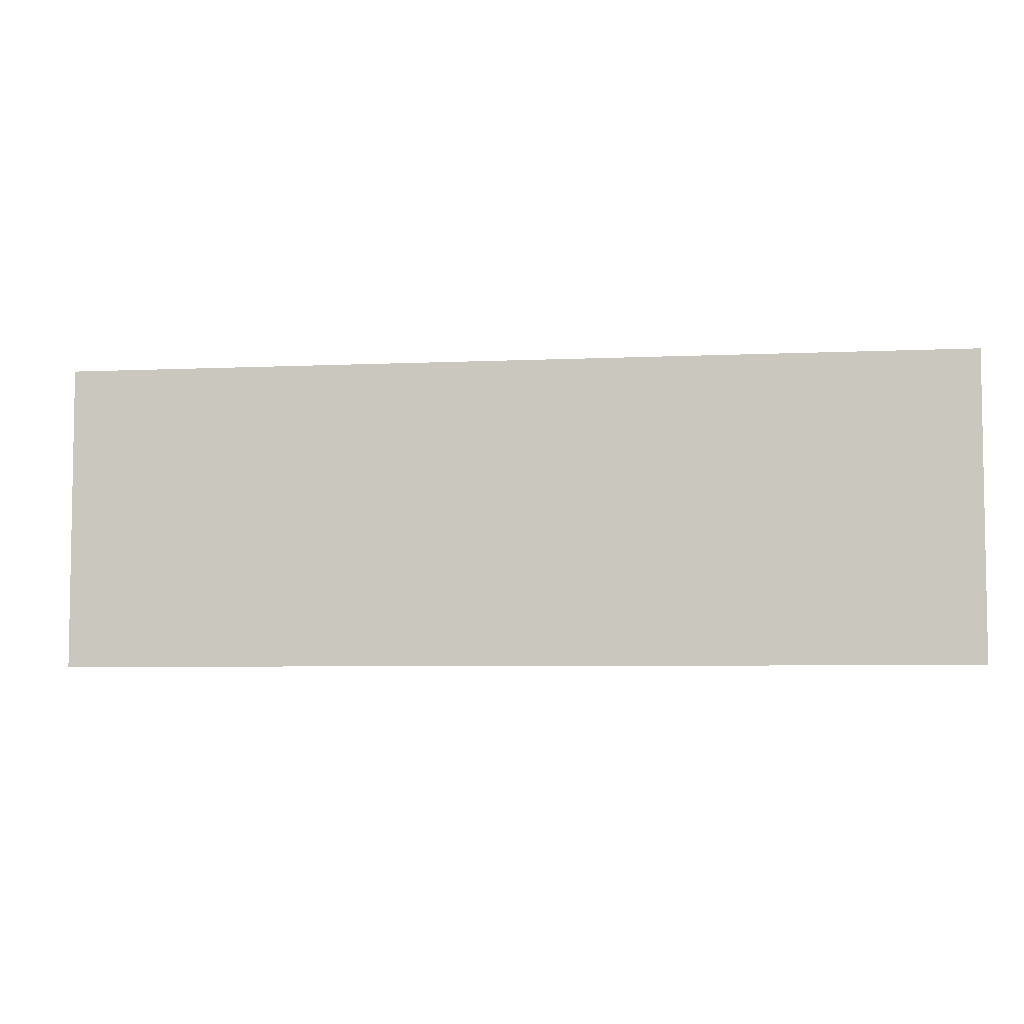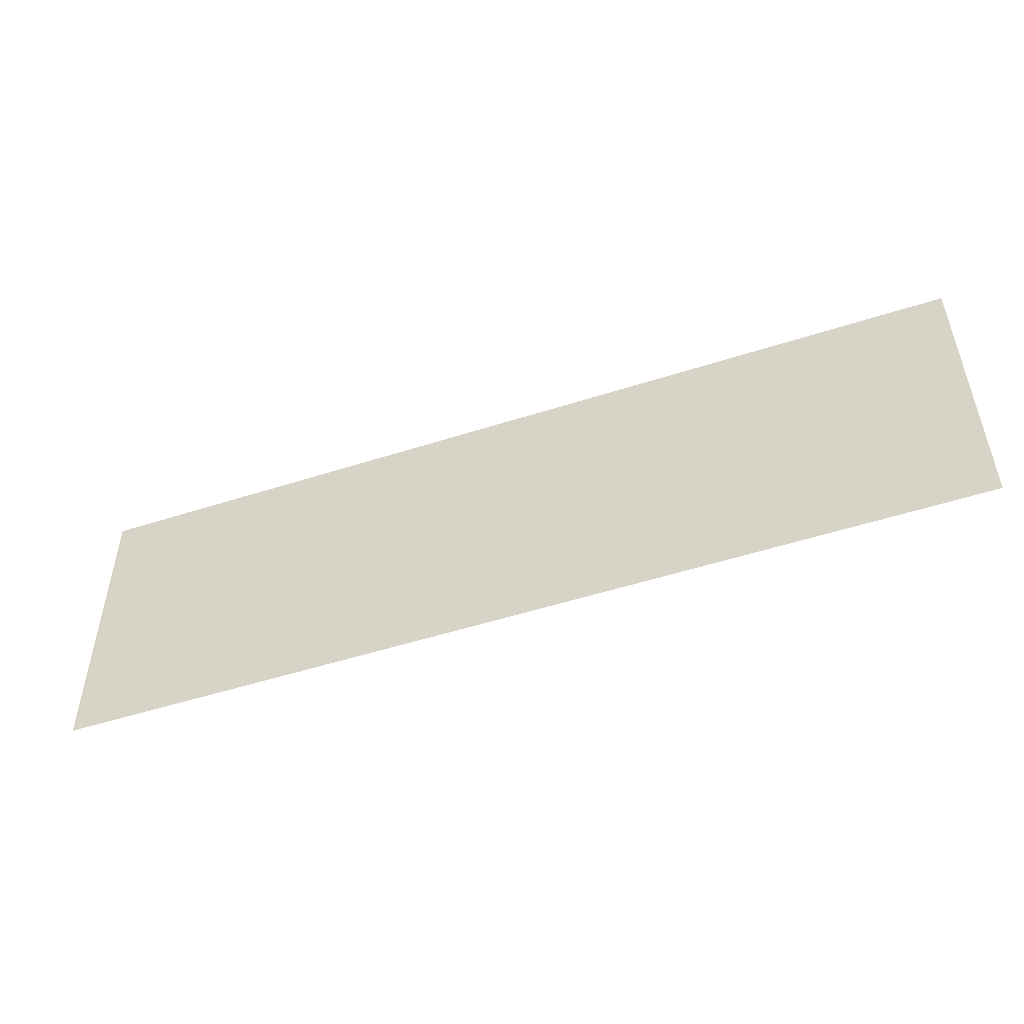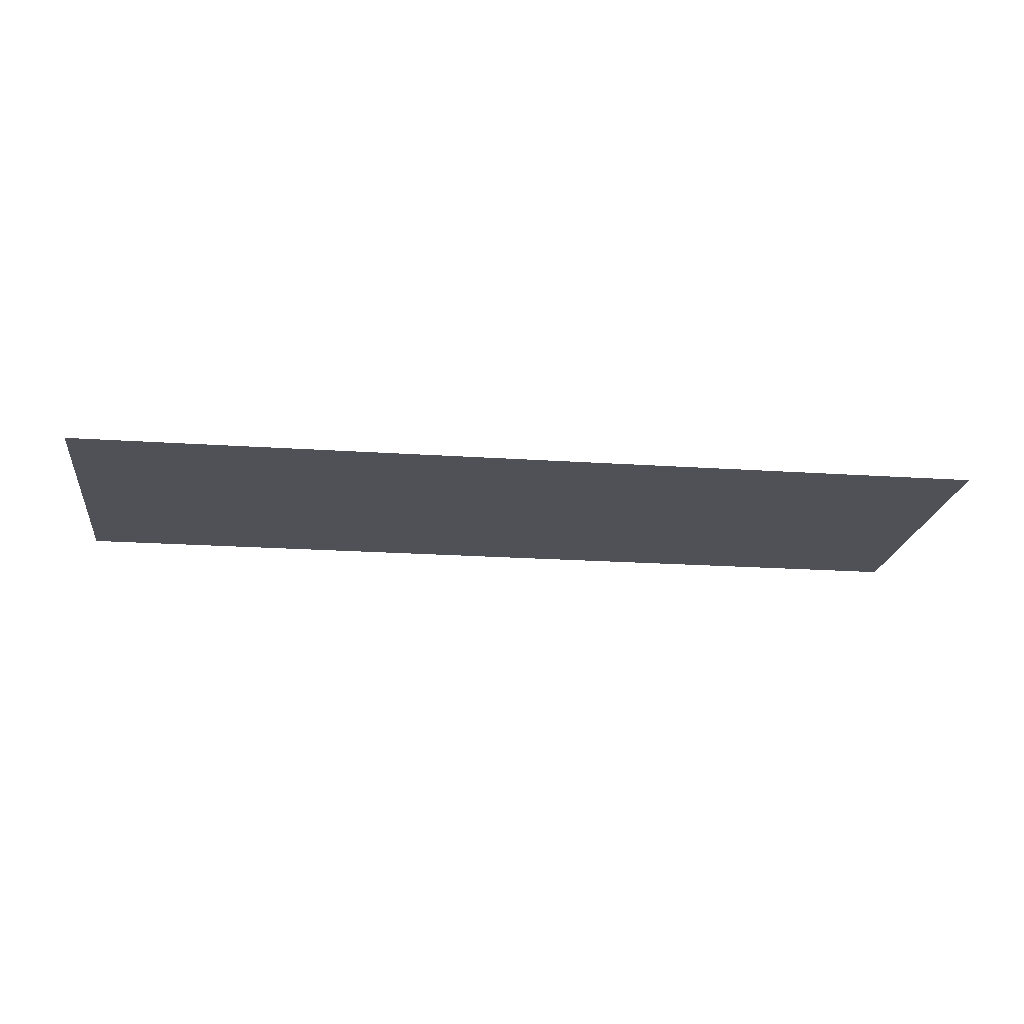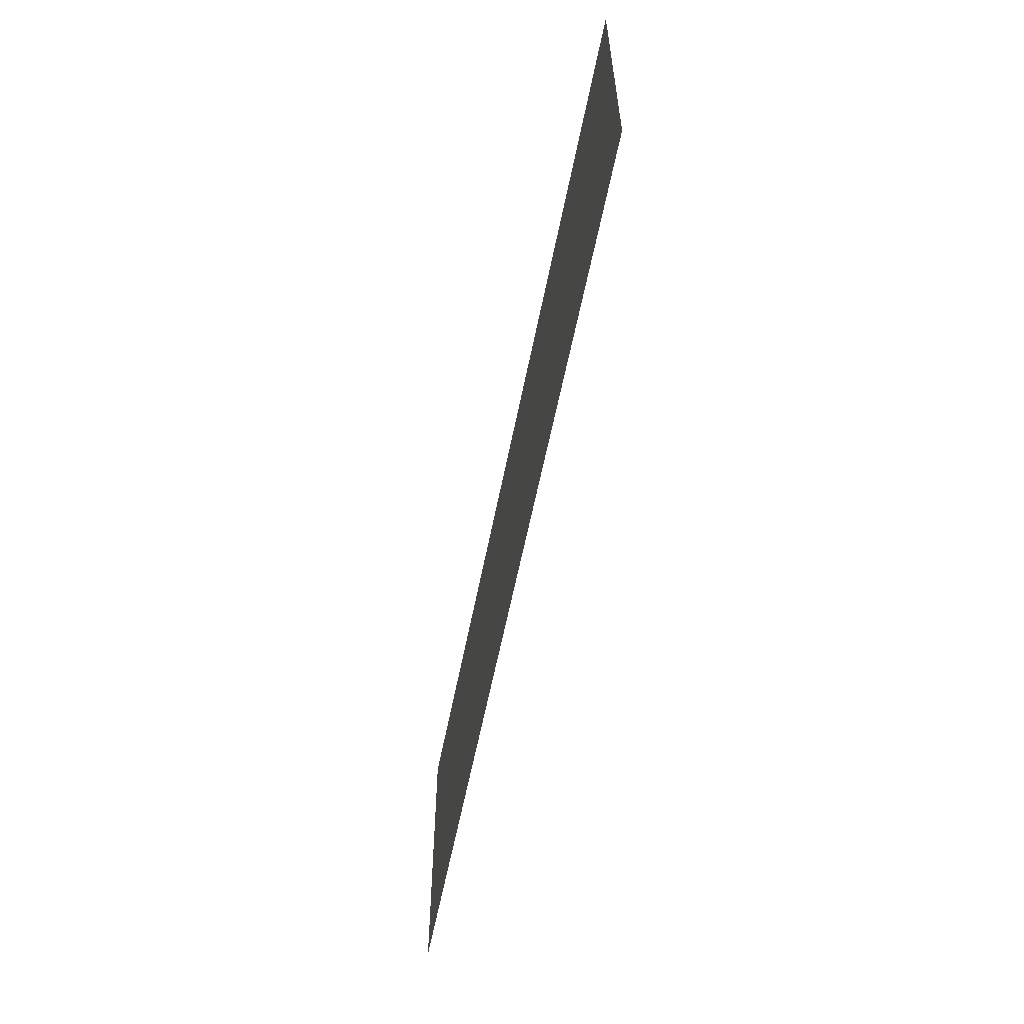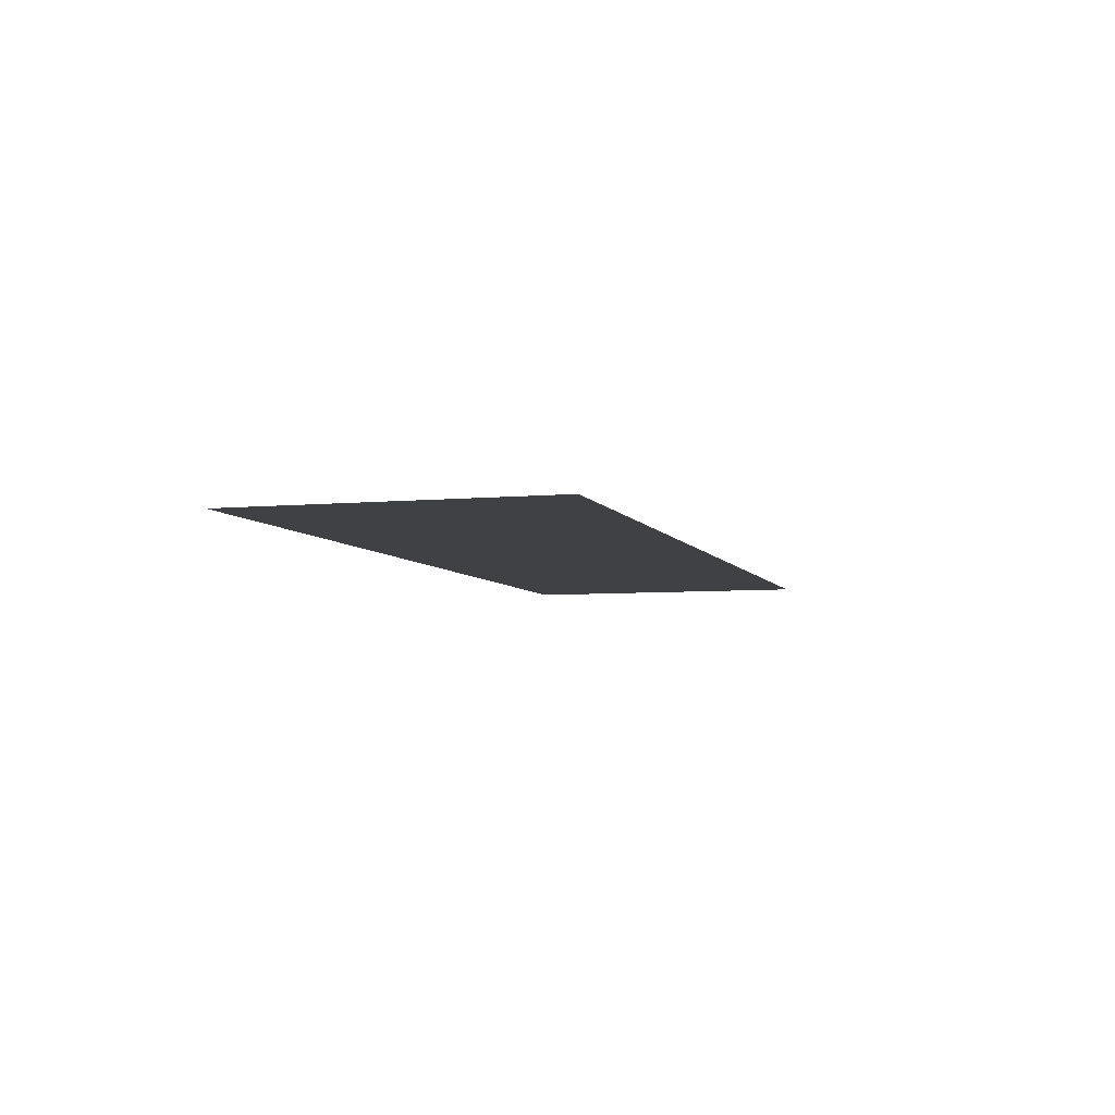
<metadata>
{"format":"obj","ext":"obj","renderer":"f3d","projection":"perspective","resolution":1024,"background":"white","views":[{"elev":-5.5,"azim":8.3,"up":"+Y"},{"elev":-50.6,"azim":19.5,"up":"+Y"},{"elev":-20.3,"azim":-7.1,"up":"+Z"},{"elev":-58.8,"azim":78.9,"up":"+Y"},{"elev":-5.6,"azim":106.6,"up":"+Z"}]}
</metadata>
<code>
v 0 -32 0
v -16 -32 0
v -16 -16 0
v 0 -16 0
v -16 -32 0
v -32 -32 0
v -32 -16 0
v -16 -16 0
v -32 -32 0
v -48 -32 0
v -48 -16 0
v -32 -16 0
v -48 -32 0
v -64 -32 0
v -64 -16 0
v -48 -16 0
v -64 -32 0
v -80 -32 0
v -80 -16 0
v -64 -16 0
v -80 -32 0
v -96 -32 0
v -96 -16 0
v -80 -16 0
v -96 -32 0
v -112 -32 0
v -112 -16 0
v -96 -16 0
v -112 -32 0
v -128 -32 0
v -128 -16 0
v -112 -16 0
v -128 -32 0
v -144 -32 0
v -144 -16 0
v -128 -16 0
v -144 -32 0
v -160 -32 0
v -160 -16 0
v -144 -16 0
v -160 -32 0
v -176 -32 0
v -176 -16 0
v -160 -16 0
v -176 -32 0
v -192 -32 0
v -192 -16 0
v -176 -16 0
v 0 -48 0
v -16 -48 0
v -16 -32 0
v 0 -32 0
v -16 -48 0
v -32 -48 0
v -32 -32 0
v -16 -32 0
v -32 -48 0
v -48 -48 0
v -48 -32 0
v -32 -32 0
v -48 -48 0
v -64 -48 0
v -64 -32 0
v -48 -32 0
v -64 -48 0
v -80 -48 0
v -80 -32 0
v -64 -32 0
v -80 -48 0
v -96 -48 0
v -96 -32 0
v -80 -32 0
v -96 -48 0
v -112 -48 0
v -112 -32 0
v -96 -32 0
v -112 -48 0
v -128 -48 0
v -128 -32 0
v -112 -32 0
v -128 -48 0
v -144 -48 0
v -144 -32 0
v -128 -32 0
v -144 -48 0
v -160 -48 0
v -160 -32 0
v -144 -32 0
v -160 -48 0
v -176 -48 0
v -176 -32 0
v -160 -32 0
v -176 -48 0
v -192 -48 0
v -192 -32 0
v -176 -32 0
v 0 -64 0
v -16 -64 0
v -16 -48 0
v 0 -48 0
v -16 -64 0
v -32 -64 0
v -32 -48 0
v -16 -48 0
v -32 -64 0
v -48 -64 0
v -48 -48 0
v -32 -48 0
v -48 -64 0
v -64 -64 0
v -64 -48 0
v -48 -48 0
v -64 -64 0
v -80 -64 0
v -80 -48 0
v -64 -48 0
v -80 -64 0
v -96 -64 0
v -96 -48 0
v -80 -48 0
v -96 -64 0
v -112 -64 0
v -112 -48 0
v -96 -48 0
v -112 -64 0
v -128 -64 0
v -128 -48 0
v -112 -48 0
v -128 -64 0
v -144 -64 0
v -144 -48 0
v -128 -48 0
v -144 -64 0
v -160 -64 0
v -160 -48 0
v -144 -48 0
v -160 -64 0
v -176 -64 0
v -176 -48 0
v -160 -48 0
v -176 -64 0
v -192 -64 0
v -192 -48 0
v -176 -48 0
v 0 -80 0
v -16 -80 0
v -16 -64 0
v 0 -64 0
v -16 -80 0
v -32 -80 0
v -32 -64 0
v -16 -64 0
v -32 -80 0
v -48 -80 0
v -48 -64 0
v -32 -64 0
v -48 -80 0
v -64 -80 0
v -64 -64 0
v -48 -64 0
v -64 -80 0
v -80 -80 0
v -80 -64 0
v -64 -64 0
v -80 -80 0
v -96 -80 0
v -96 -64 0
v -80 -64 0
v -96 -80 0
v -112 -80 0
v -112 -64 0
v -96 -64 0
v -112 -80 0
v -128 -80 0
v -128 -64 0
v -112 -64 0
v -128 -80 0
v -144 -80 0
v -144 -64 0
v -128 -64 0
v -144 -80 0
v -160 -80 0
v -160 -64 0
v -144 -64 0
v -160 -80 0
v -176 -80 0
v -176 -64 0
v -160 -64 0
v -176 -80 0
v -192 -80 0
v -192 -64 0
v -176 -64 0
g Level2_mesh_0213
f 1 2 3 4
f 5 6 7 8
f 9 10 11 12
f 13 14 15 16
f 17 18 19 20
f 21 22 23 24
f 25 26 27 28
f 29 30 31 32
f 33 34 35 36
f 37 38 39 40
f 41 42 43 44
f 45 46 47 48
f 49 50 51 52
f 53 54 55 56
f 57 58 59 60
f 61 62 63 64
f 65 66 67 68
f 69 70 71 72
f 73 74 75 76
f 77 78 79 80
f 81 82 83 84
f 85 86 87 88
f 89 90 91 92
f 93 94 95 96
f 97 98 99 100
f 101 102 103 104
f 105 106 107 108
f 109 110 111 112
f 113 114 115 116
f 117 118 119 120
f 121 122 123 124
f 125 126 127 128
f 129 130 131 132
f 133 134 135 136
f 137 138 139 140
f 141 142 143 144
f 145 146 147 148
f 149 150 151 152
f 153 154 155 156
f 157 158 159 160
f 161 162 163 164
f 165 166 167 168
f 169 170 171 172
f 173 174 175 176
f 177 178 179 180
f 181 182 183 184
f 185 186 187 188
f 189 190 191 192

</code>
